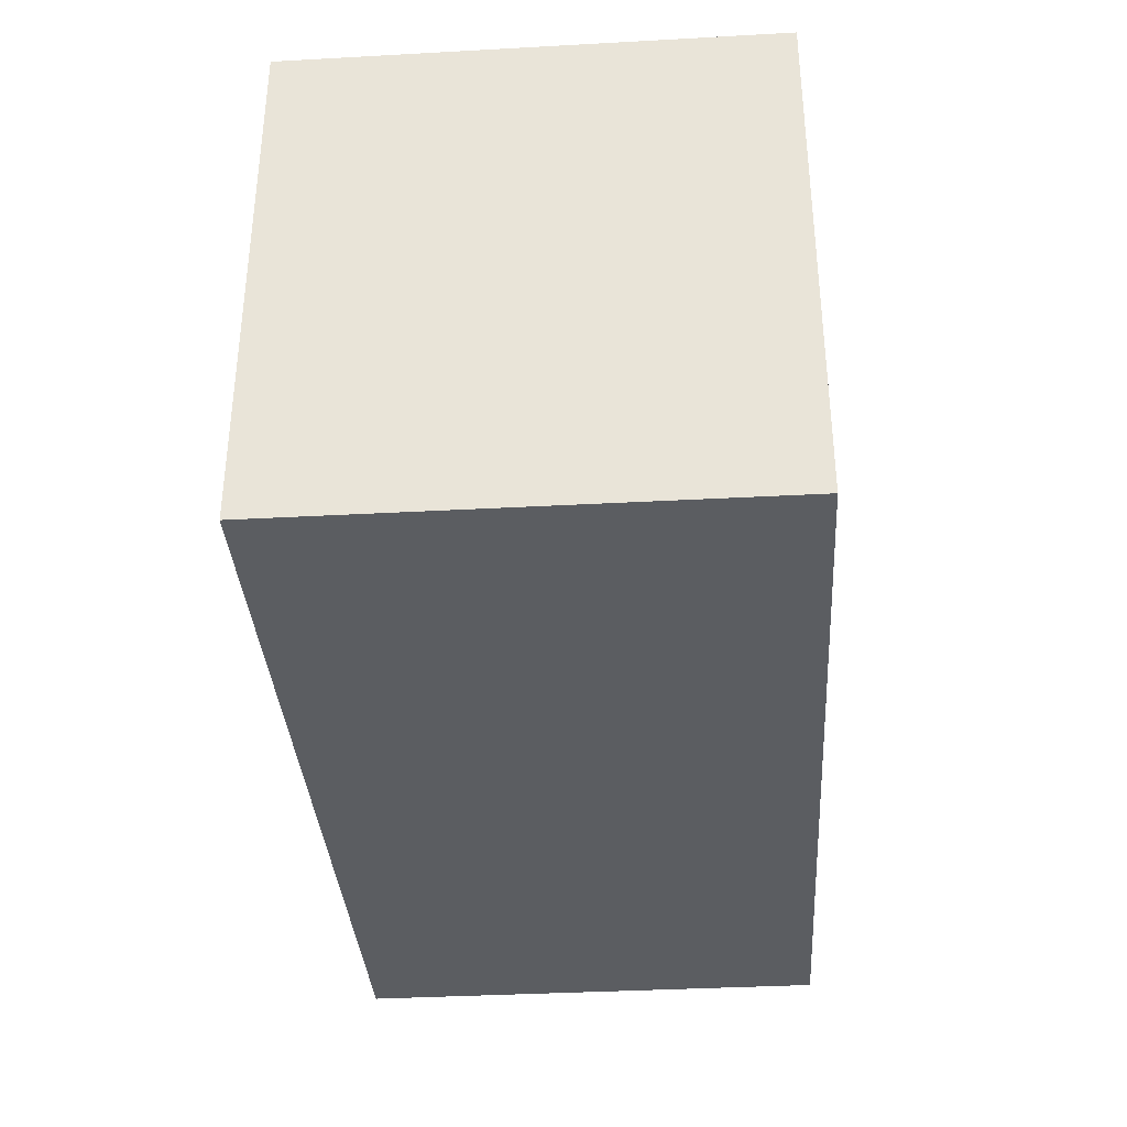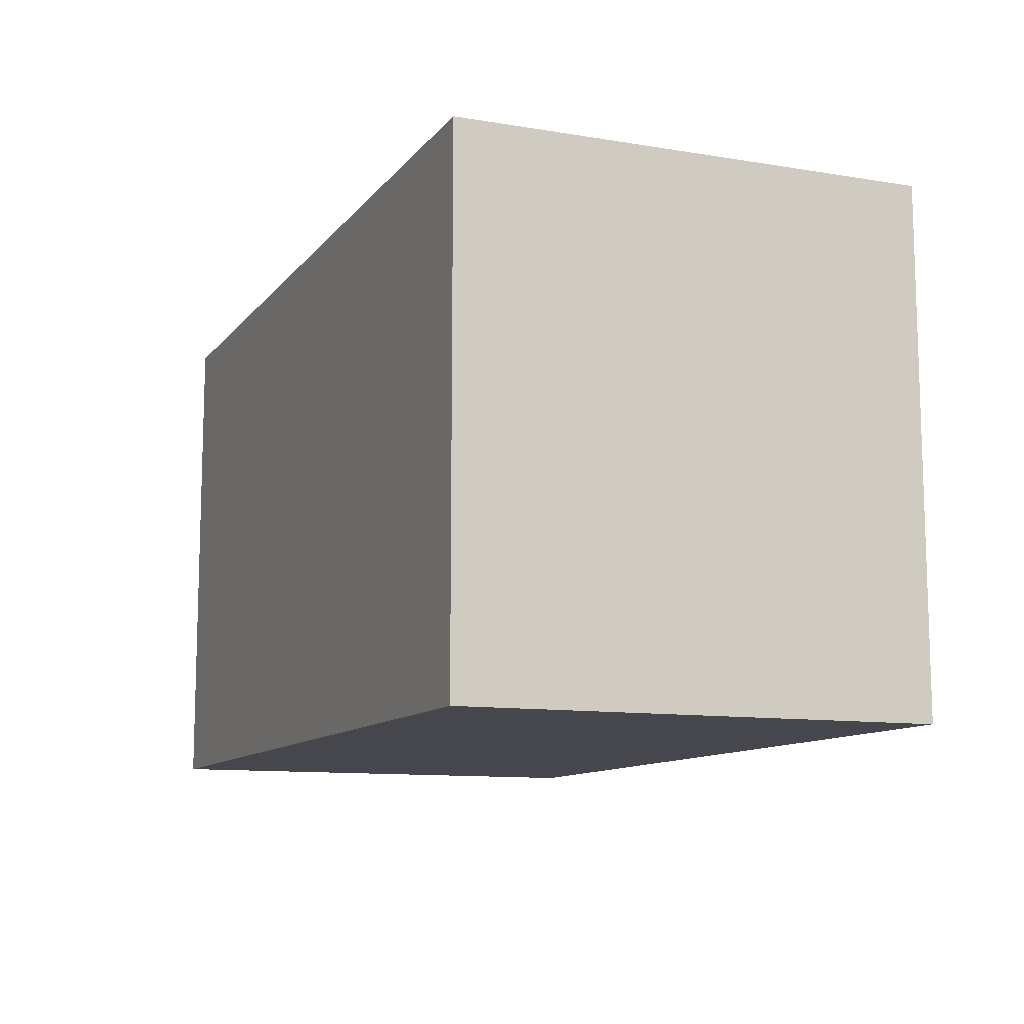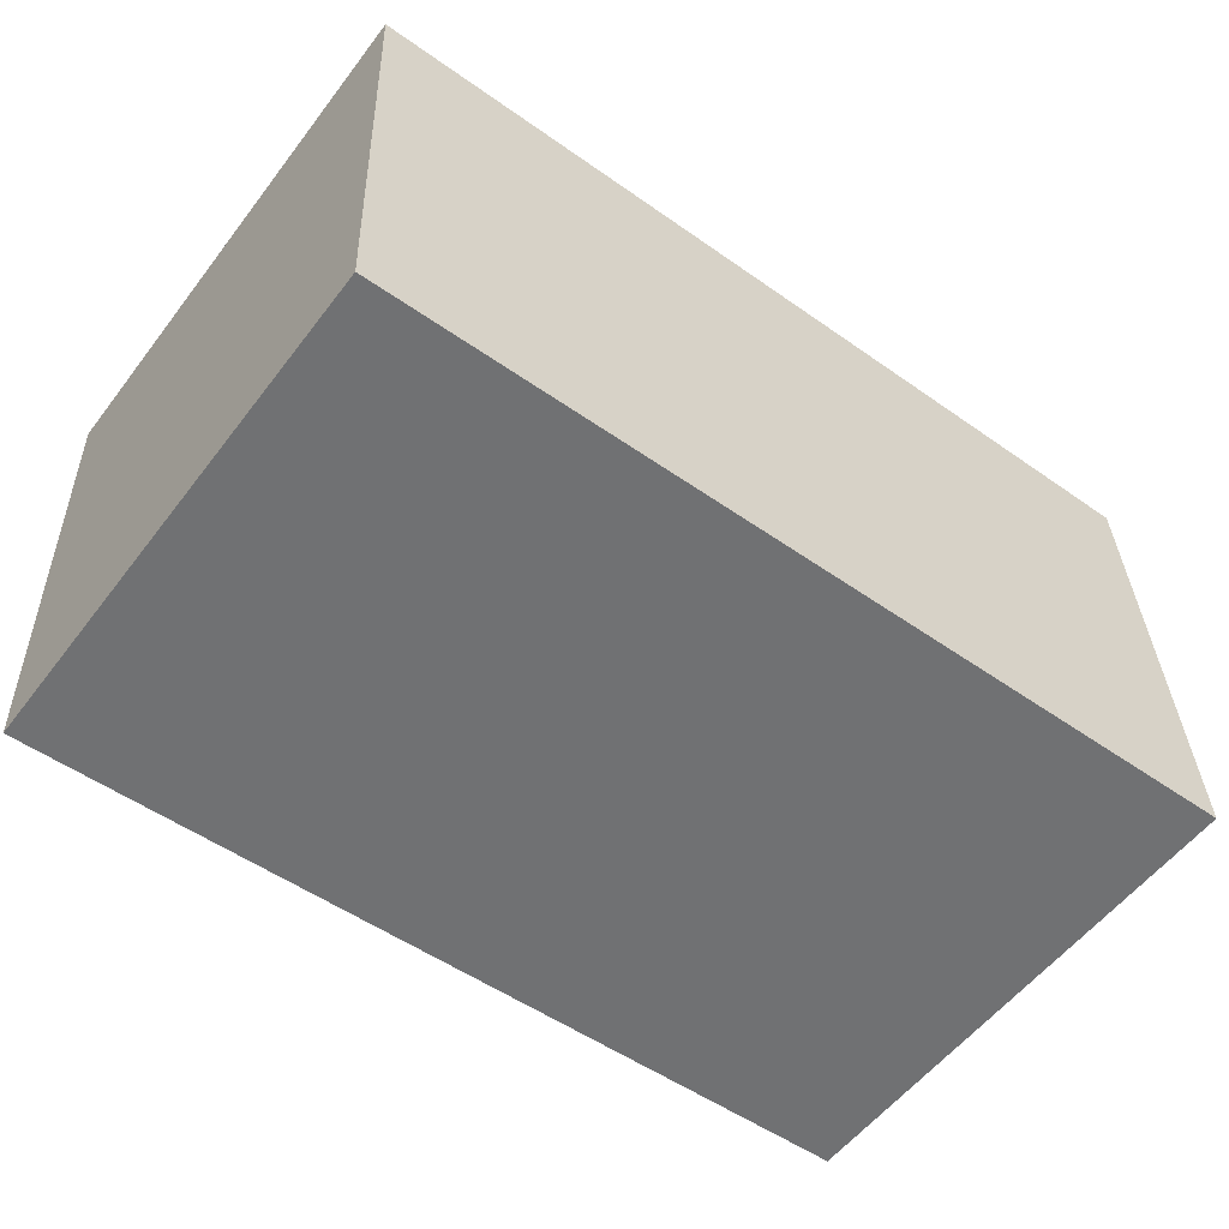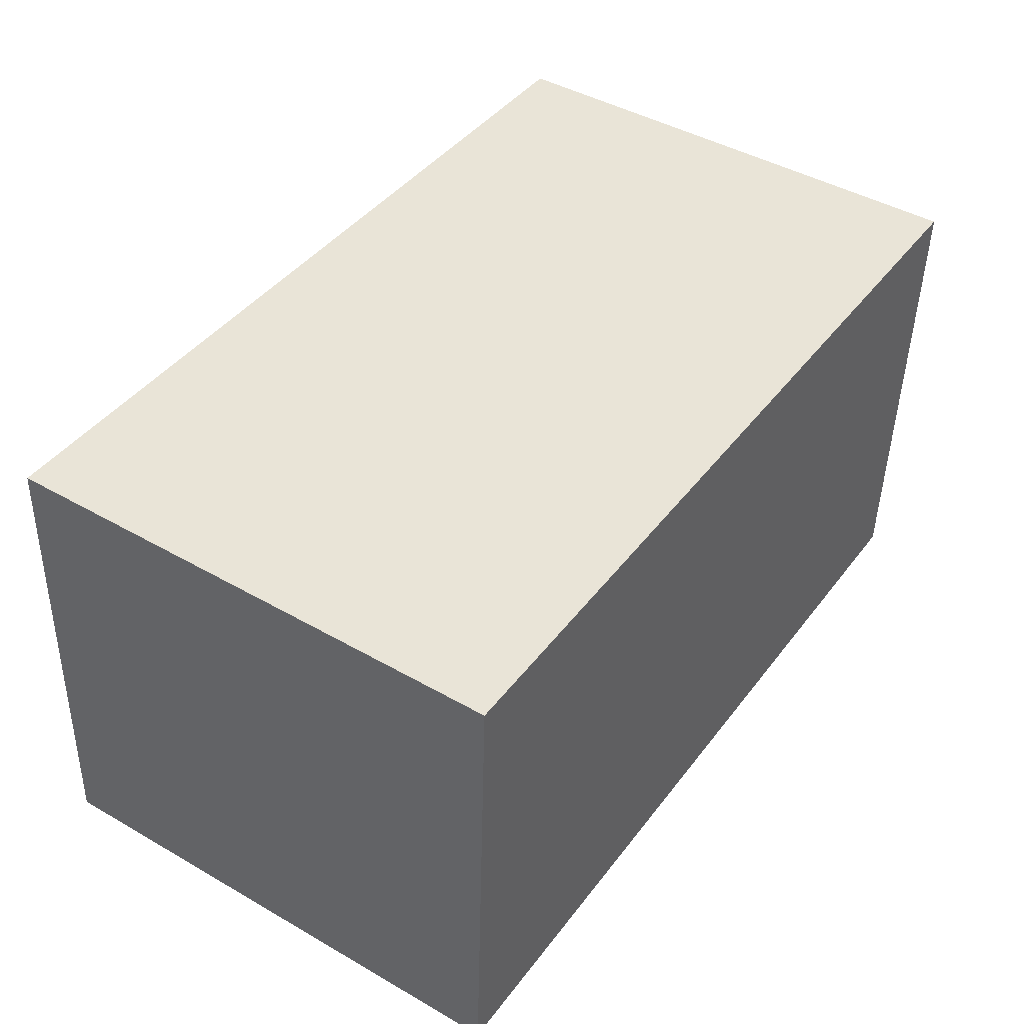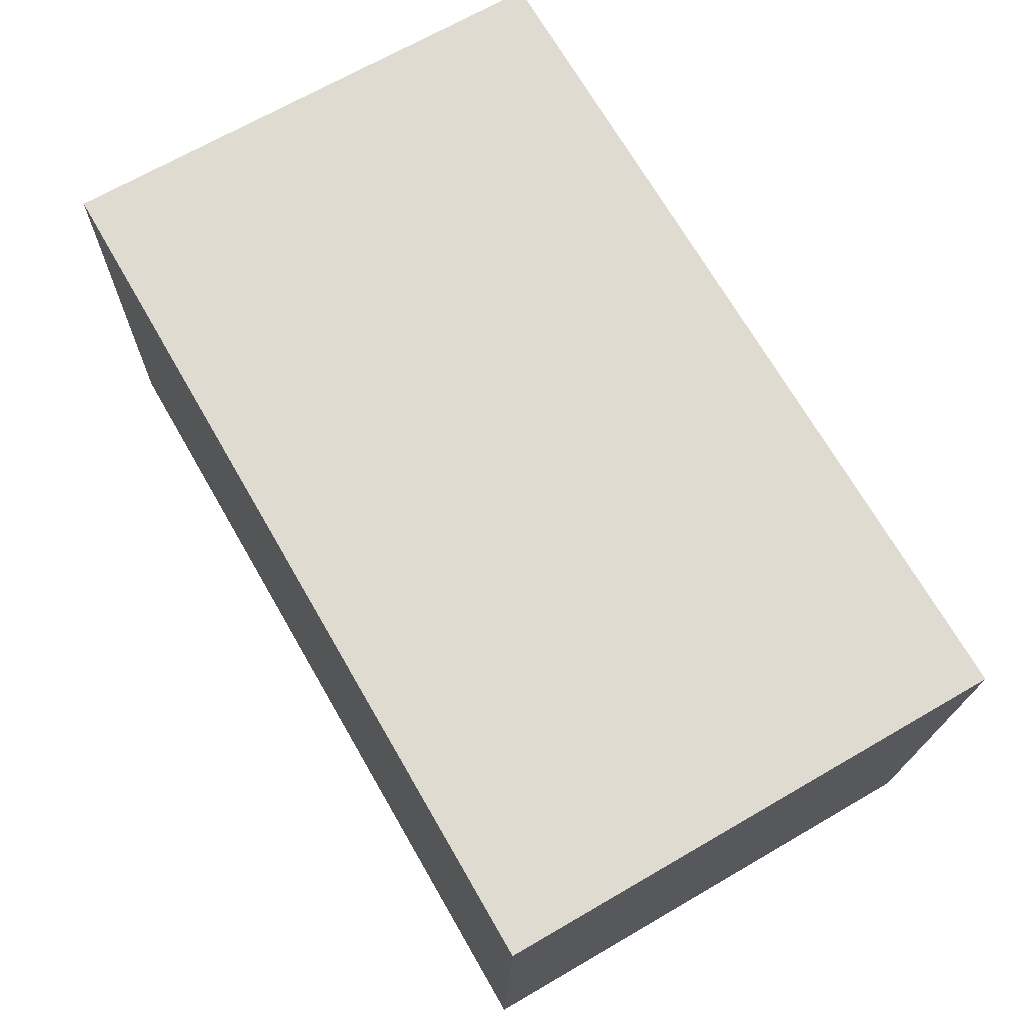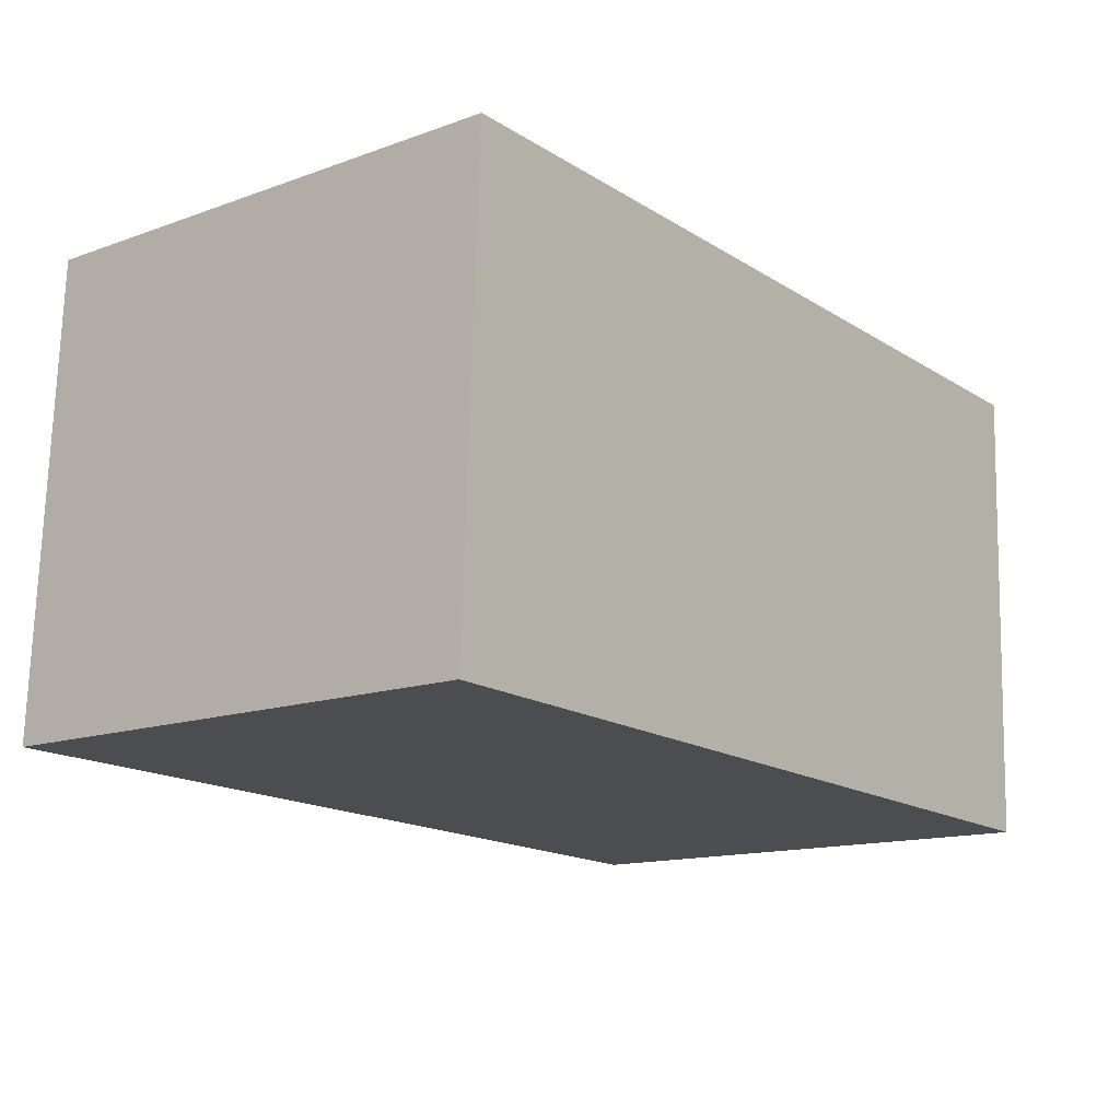
<metadata>
{"format":"obj","ext":"obj","renderer":"f3d","projection":"perspective","resolution":1024,"background":"white","views":[{"elev":-35.5,"azim":-88.1,"up":"+Y"},{"elev":-10.9,"azim":65.5,"up":"+Y"},{"elev":-56.3,"azim":-37.0,"up":"+Z"},{"elev":44.4,"azim":123.8,"up":"+Z"},{"elev":68.6,"azim":-120.1,"up":"+Z"},{"elev":-13.9,"azim":128.5,"up":"+Z"}]}
</metadata>
<code>
v  0.117 3.264 -2.995
v  5.52 3.264 0.177
v  5.645 3.264 -2.792
v  0 3.264 1.999e-16
v  5.645 1.71e-16 -2.792
v  0.117 1.834e-16 -2.995
v  0 0 0
v  5.52 -1.084e-17 0.177
g defaultobject
f 1 2 3
f 2 1 4
f 5 1 3
f 1 5 6
f 6 4 1
f 4 6 7
f 7 2 4
f 2 7 8
f 8 3 2
f 3 8 5
f 8 6 5
f 6 8 7

</code>
